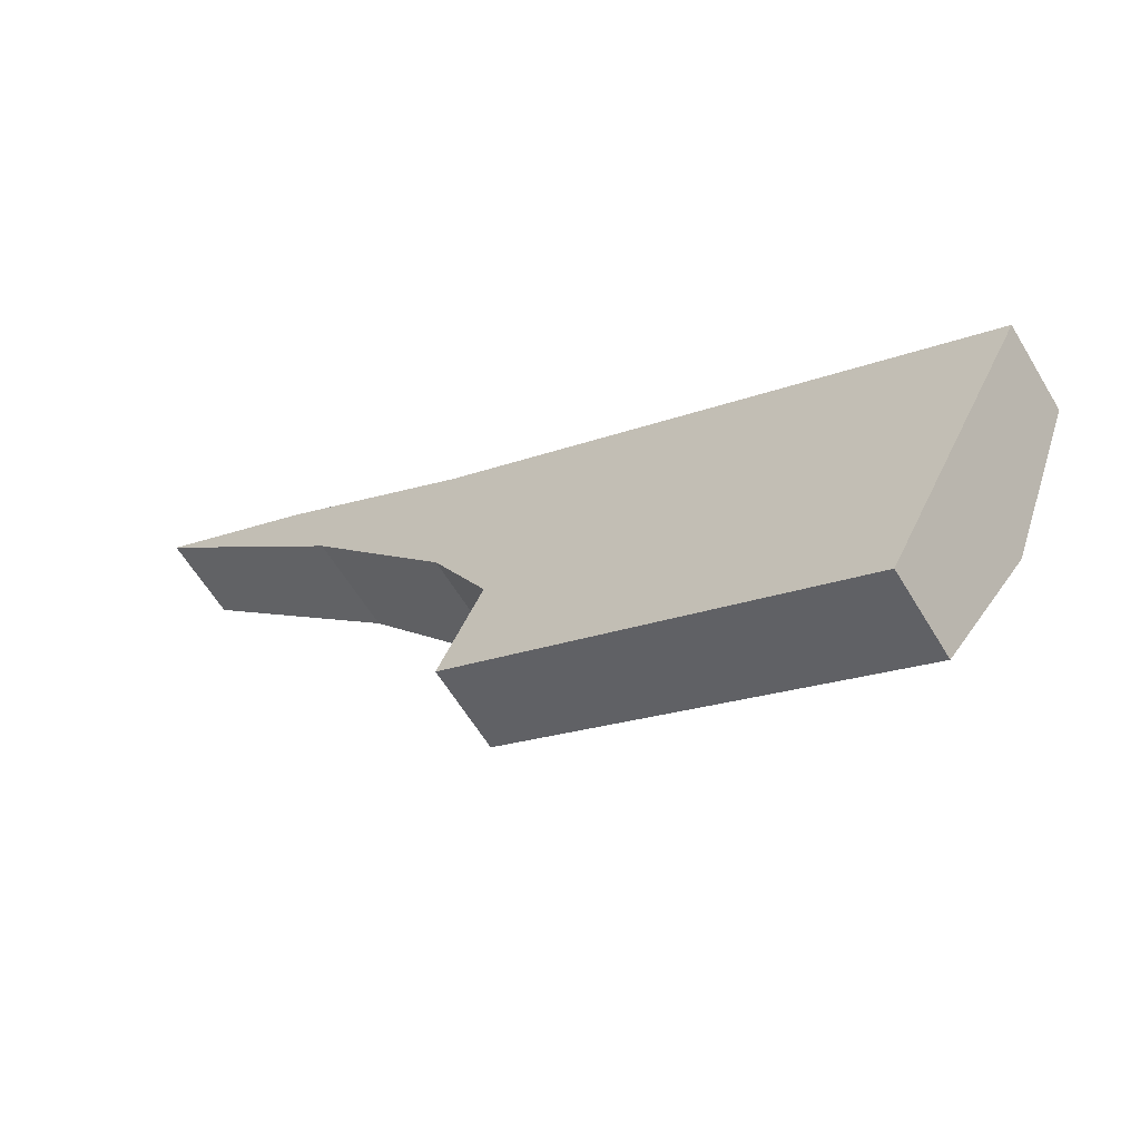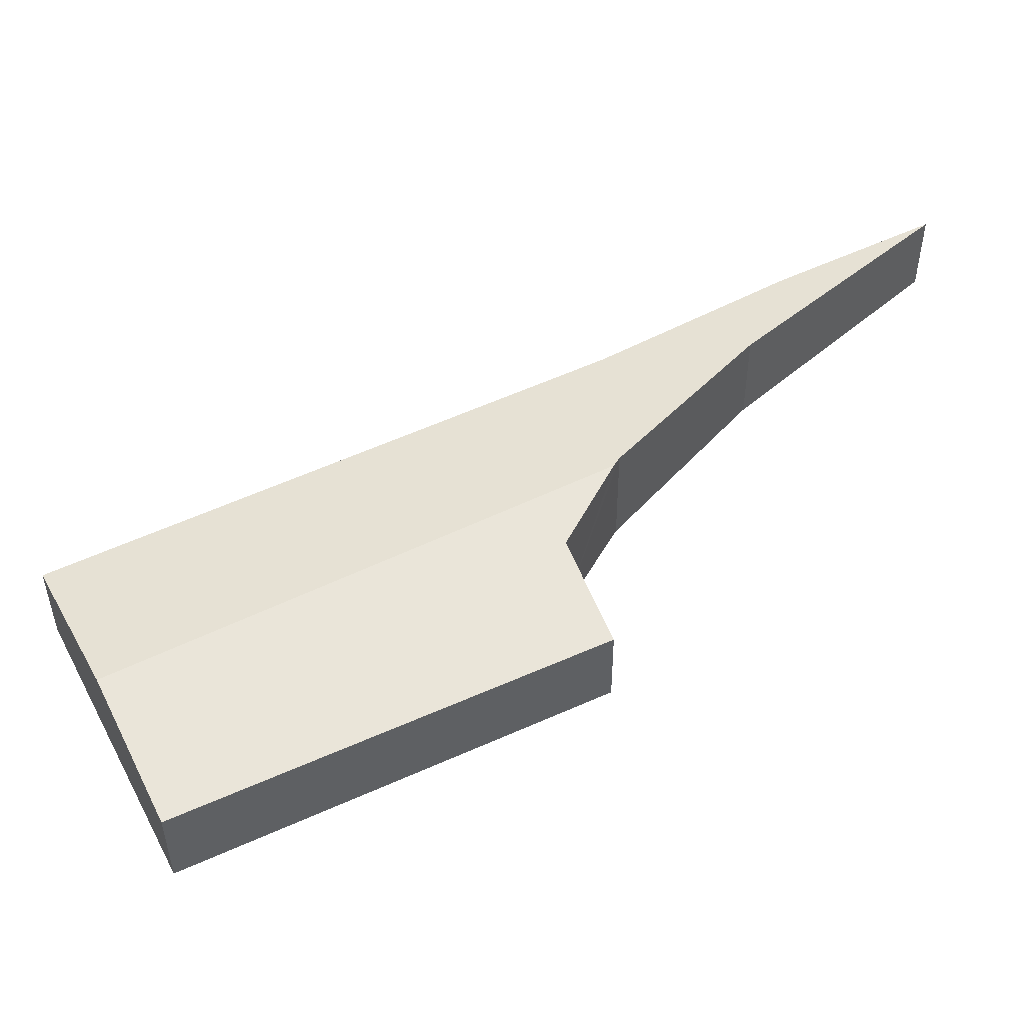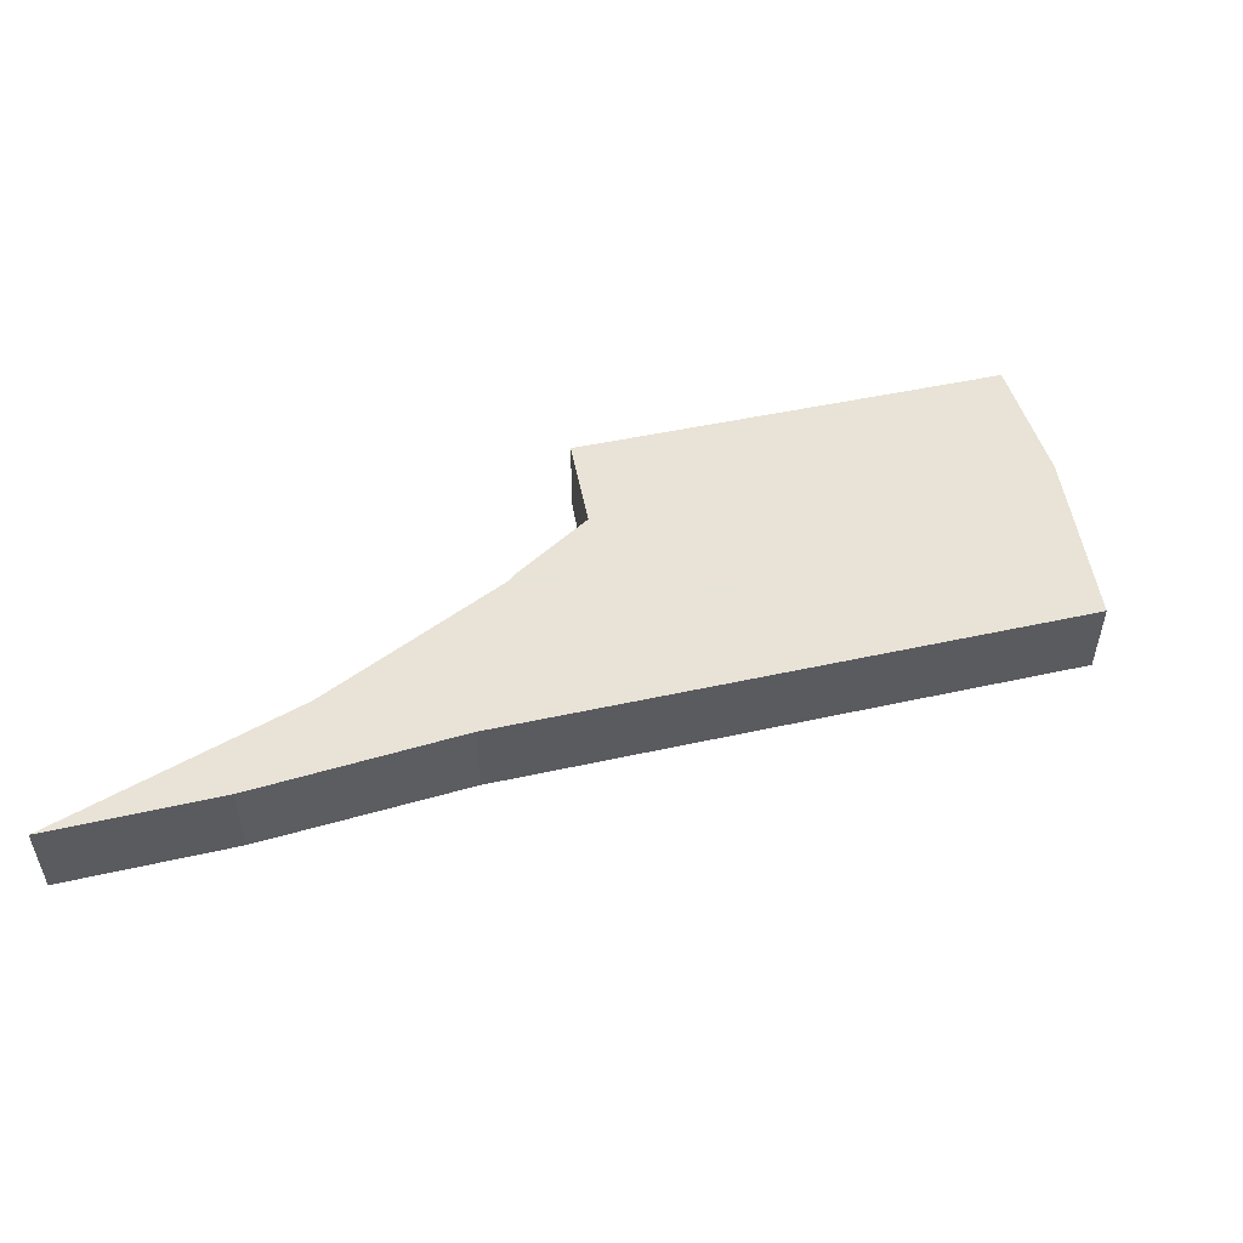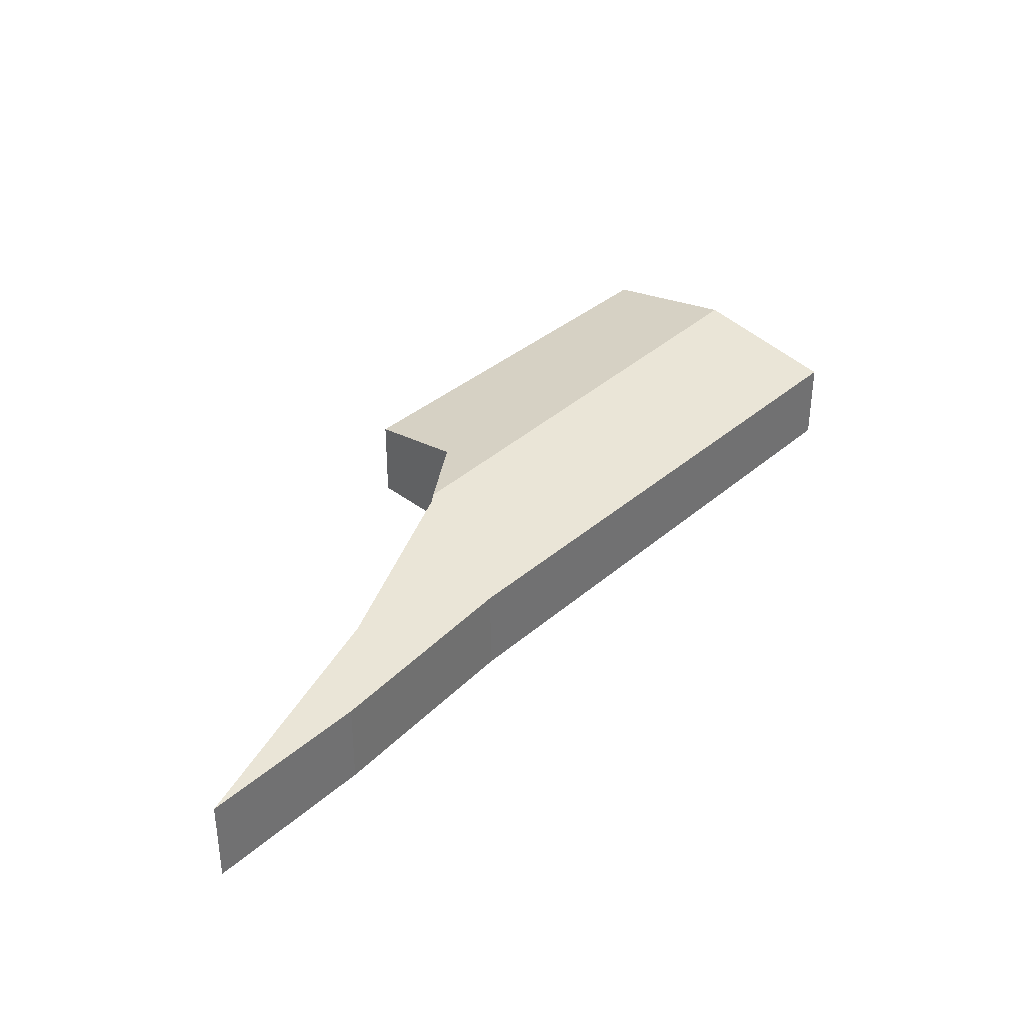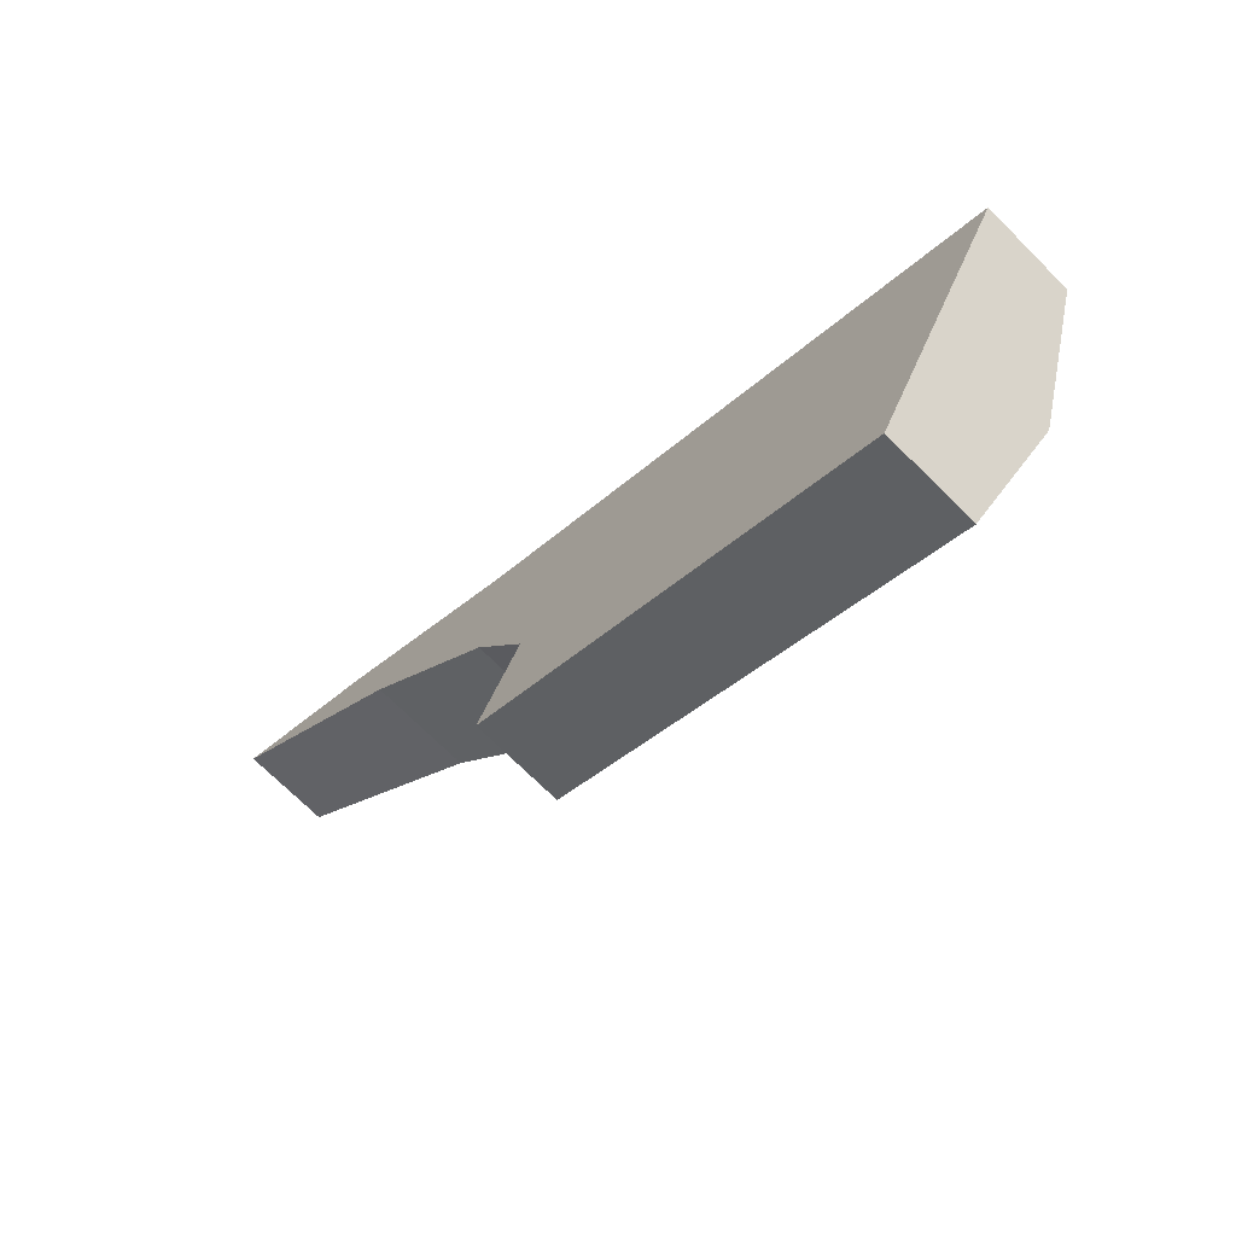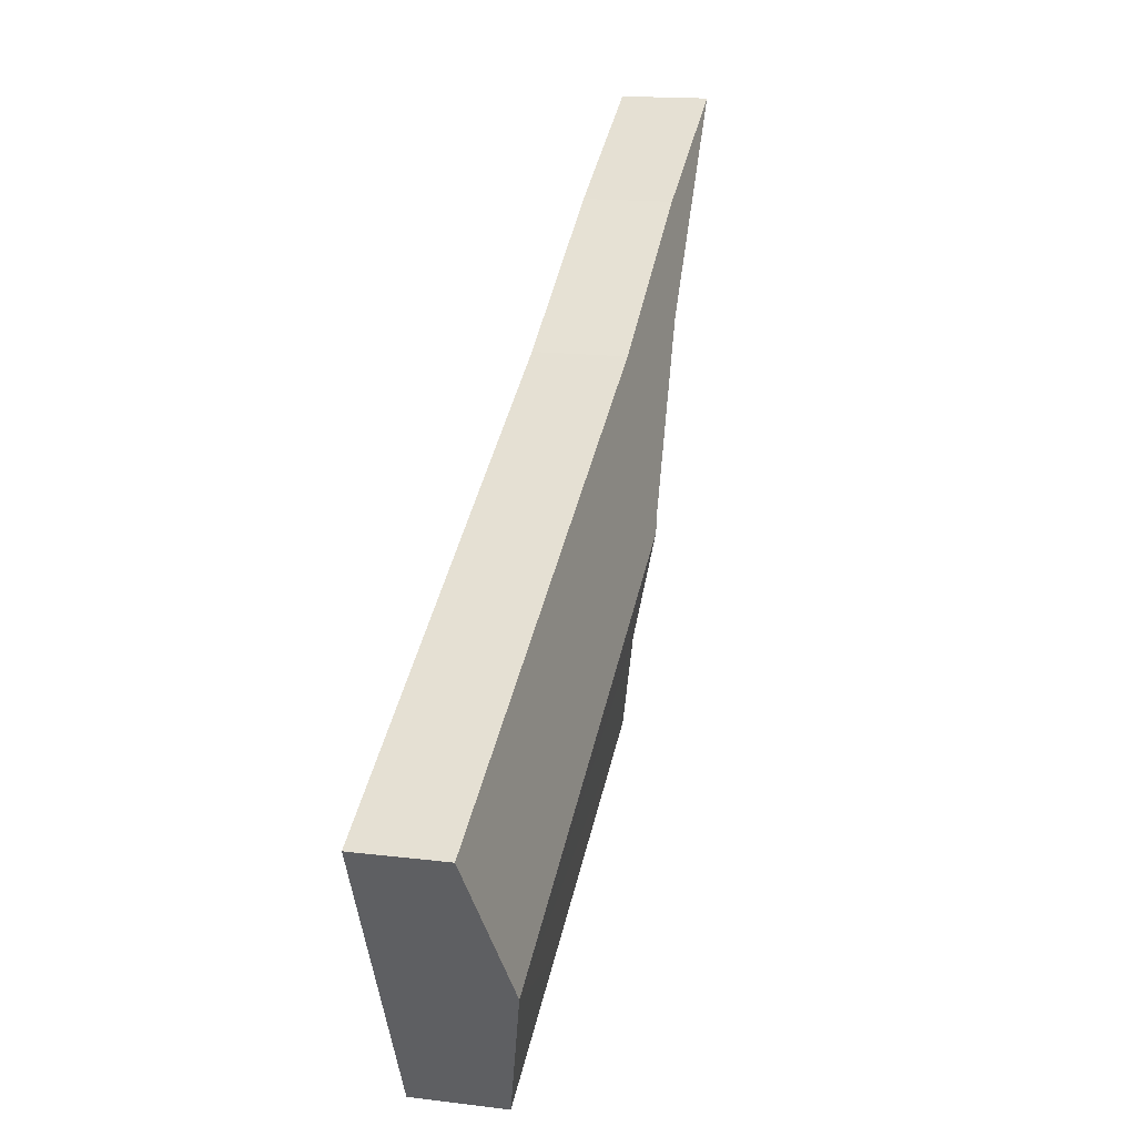
<metadata>
{"format":"obj","ext":"obj","renderer":"f3d","projection":"perspective","resolution":1024,"background":"white","views":[{"elev":-61.0,"azim":30.9,"up":"+Z"},{"elev":-38.7,"azim":-179.7,"up":"+Z"},{"elev":53.5,"azim":13.7,"up":"+Y"},{"elev":36.5,"azim":-21.4,"up":"+Y"},{"elev":-70.9,"azim":45.0,"up":"+Z"},{"elev":16.0,"azim":104.5,"up":"+Z"}]}
</metadata>
<code>
v  5.226 0.759 -5.778
v  7.045 0.997 -5.245
v  6.463 0.766 -6.384
v  3.017 0.745 -4.697
v  3.39 0.912 -3.847
v  2.98 0.997 -3.1
v  1.382 0.75 -0.713
v  1.736 0.864 -1.613
v  0 0.753 4.611e-17
v  3.029 0.768 -1.692
v  2.93 0.987 -3.01
v  7.661 0.753 -4.042
v  6.463 3.909e-16 -6.384
v  5.226 3.538e-16 -5.778
v  3.017 2.876e-16 -4.697
v  3.39 2.356e-16 -3.847
v  2.93 1.843e-16 -3.01
v  2.98 1.898e-16 -3.1
v  1.736 9.877e-17 -1.613
v  0 0 0
v  1.382 4.366e-17 -0.713
v  3.029 1.036e-16 -1.692
v  7.661 2.475e-16 -4.042
v  7.045 3.212e-16 -5.245
g defaultobject
f 1 2 3
f 2 1 4
f 2 4 5
f 2 5 6
f 7 8 9
f 8 7 10
f 8 10 11
f 11 10 12
f 11 12 6
f 6 12 2
f 13 1 3
f 1 13 14
f 1 14 4
f 4 14 15
f 16 6 5
f 6 16 11
f 11 16 17
f 17 16 18
f 17 8 11
f 8 17 19
f 19 9 8
f 9 19 20
f 4 16 5
f 16 4 15
f 20 7 9
f 7 20 21
f 7 22 10
f 22 7 21
f 22 12 10
f 12 22 23
f 2 13 3
f 13 2 24
f 24 2 12
f 24 12 23
f 19 21 20
f 21 19 22
f 22 19 17
f 22 17 23
f 23 17 18
f 23 18 16
f 23 16 15
f 23 15 14
f 23 14 24
f 24 14 13

</code>
